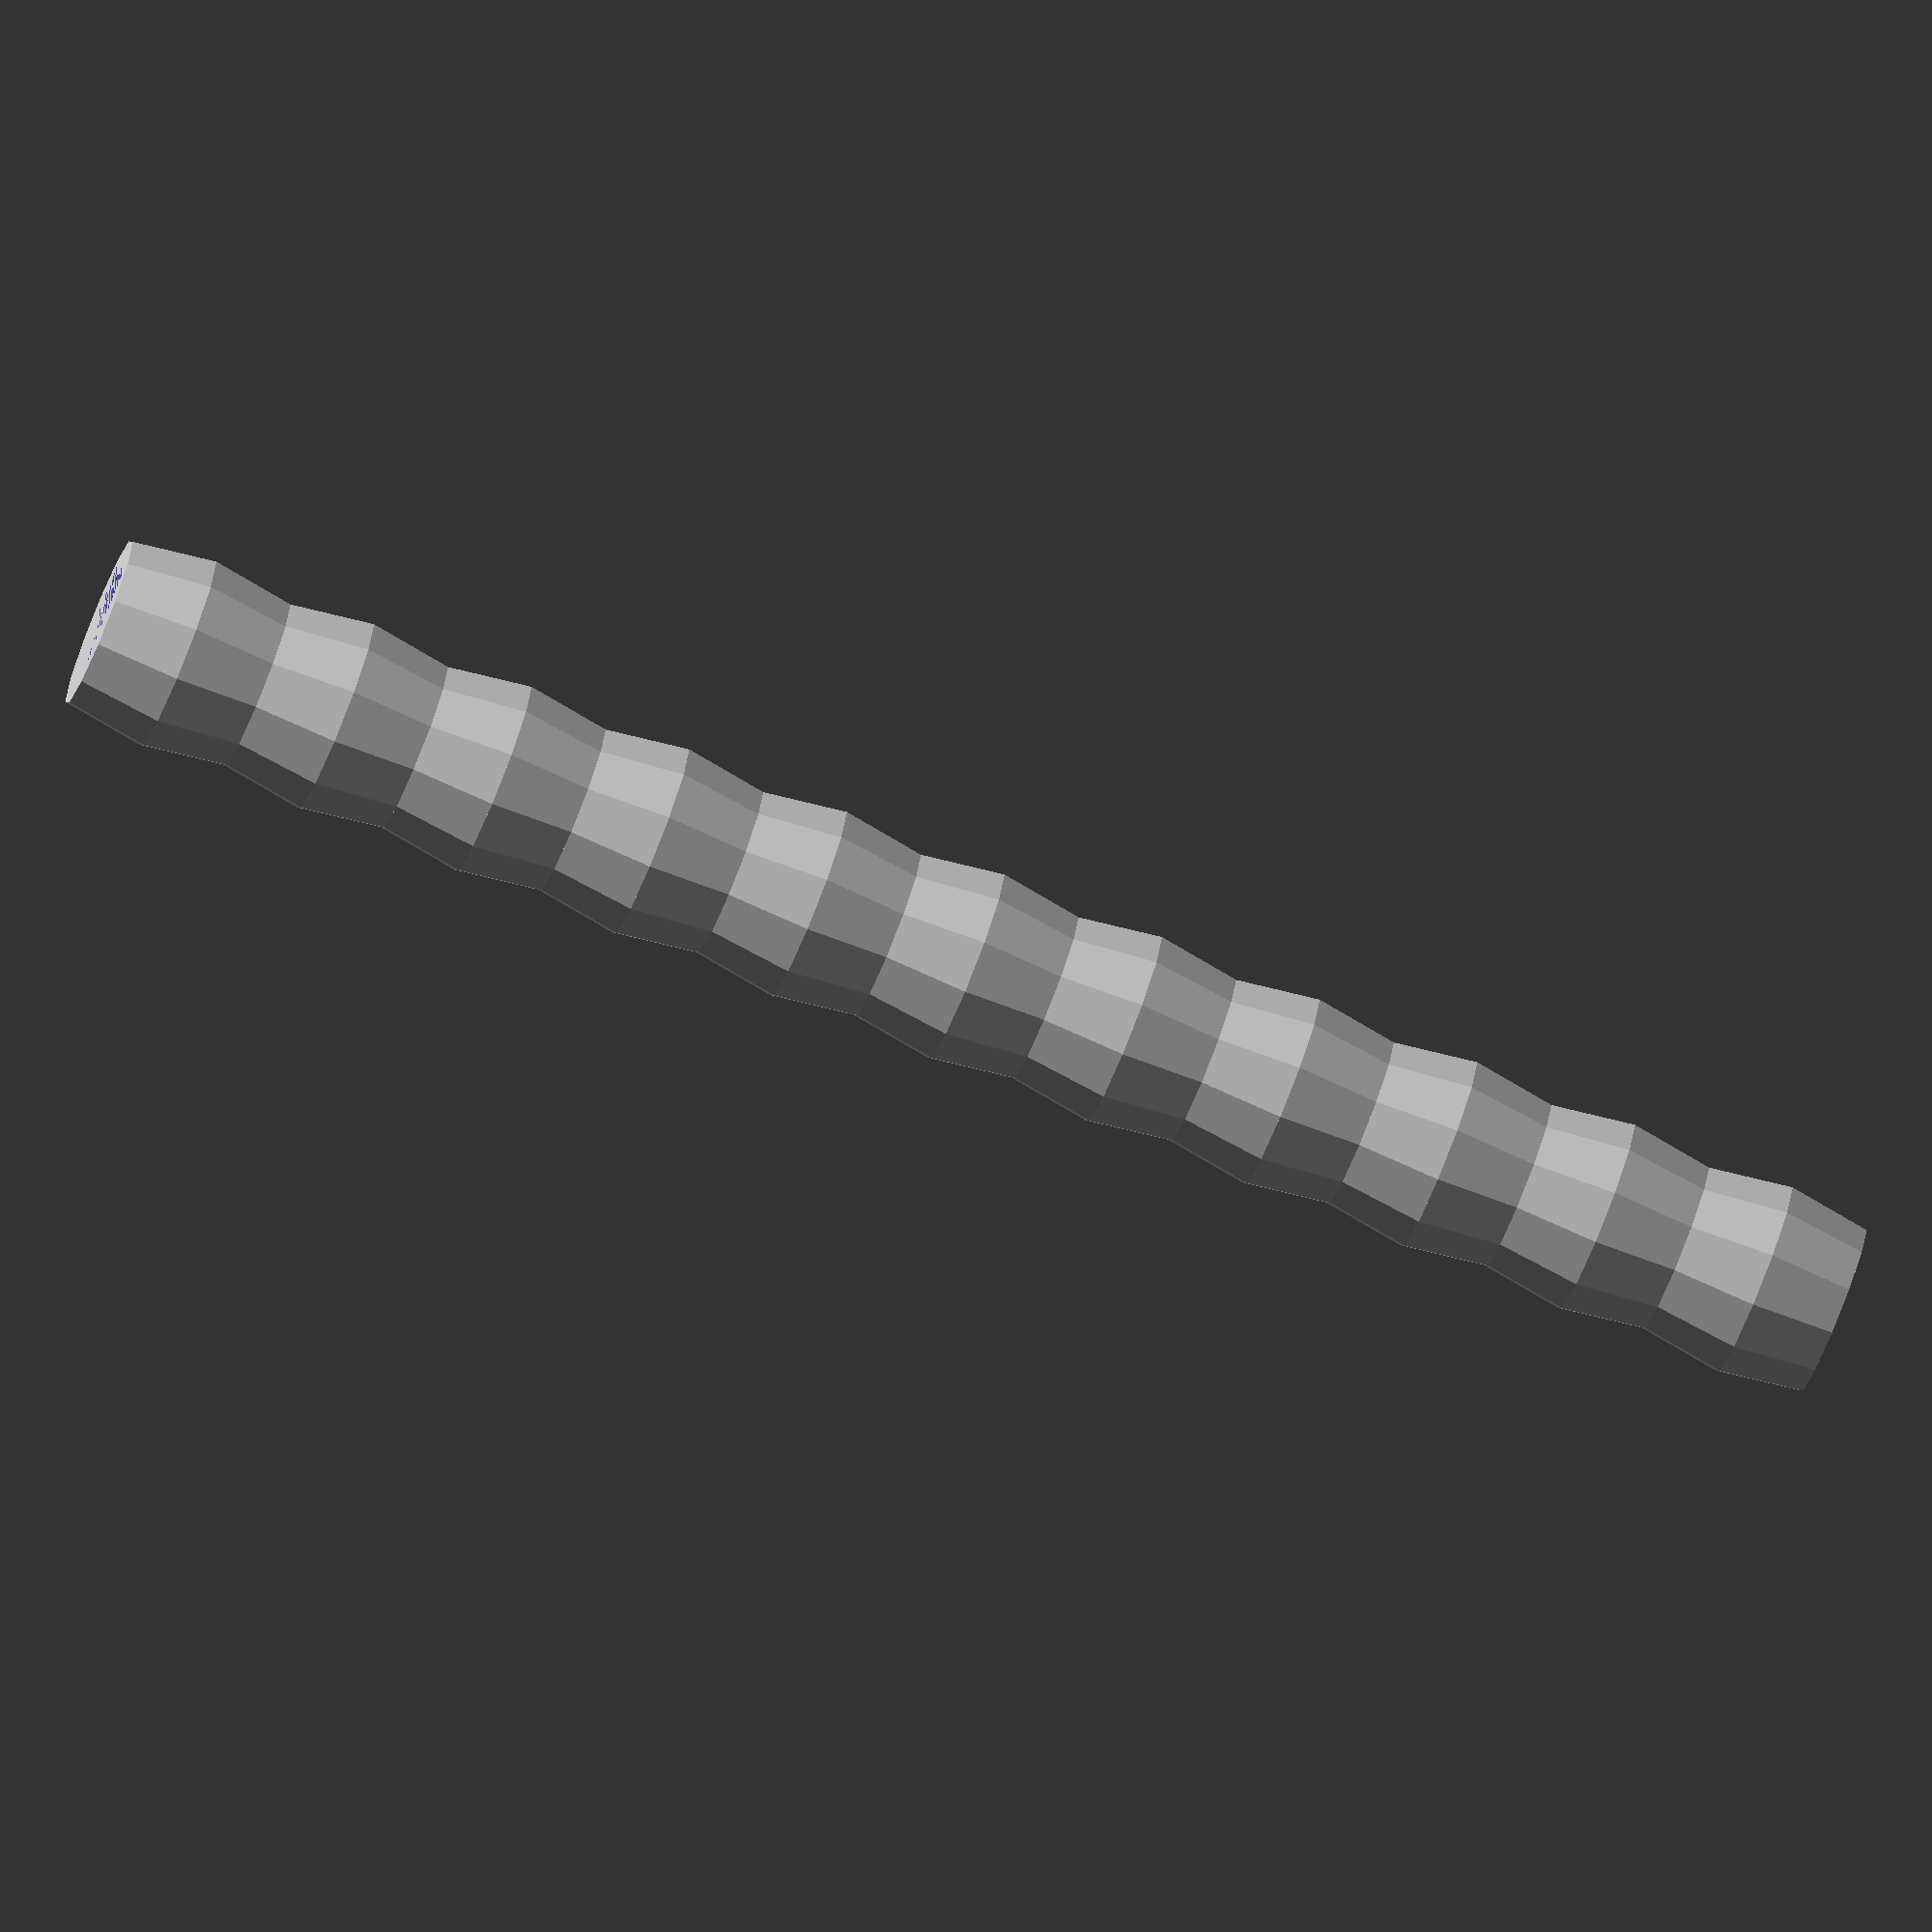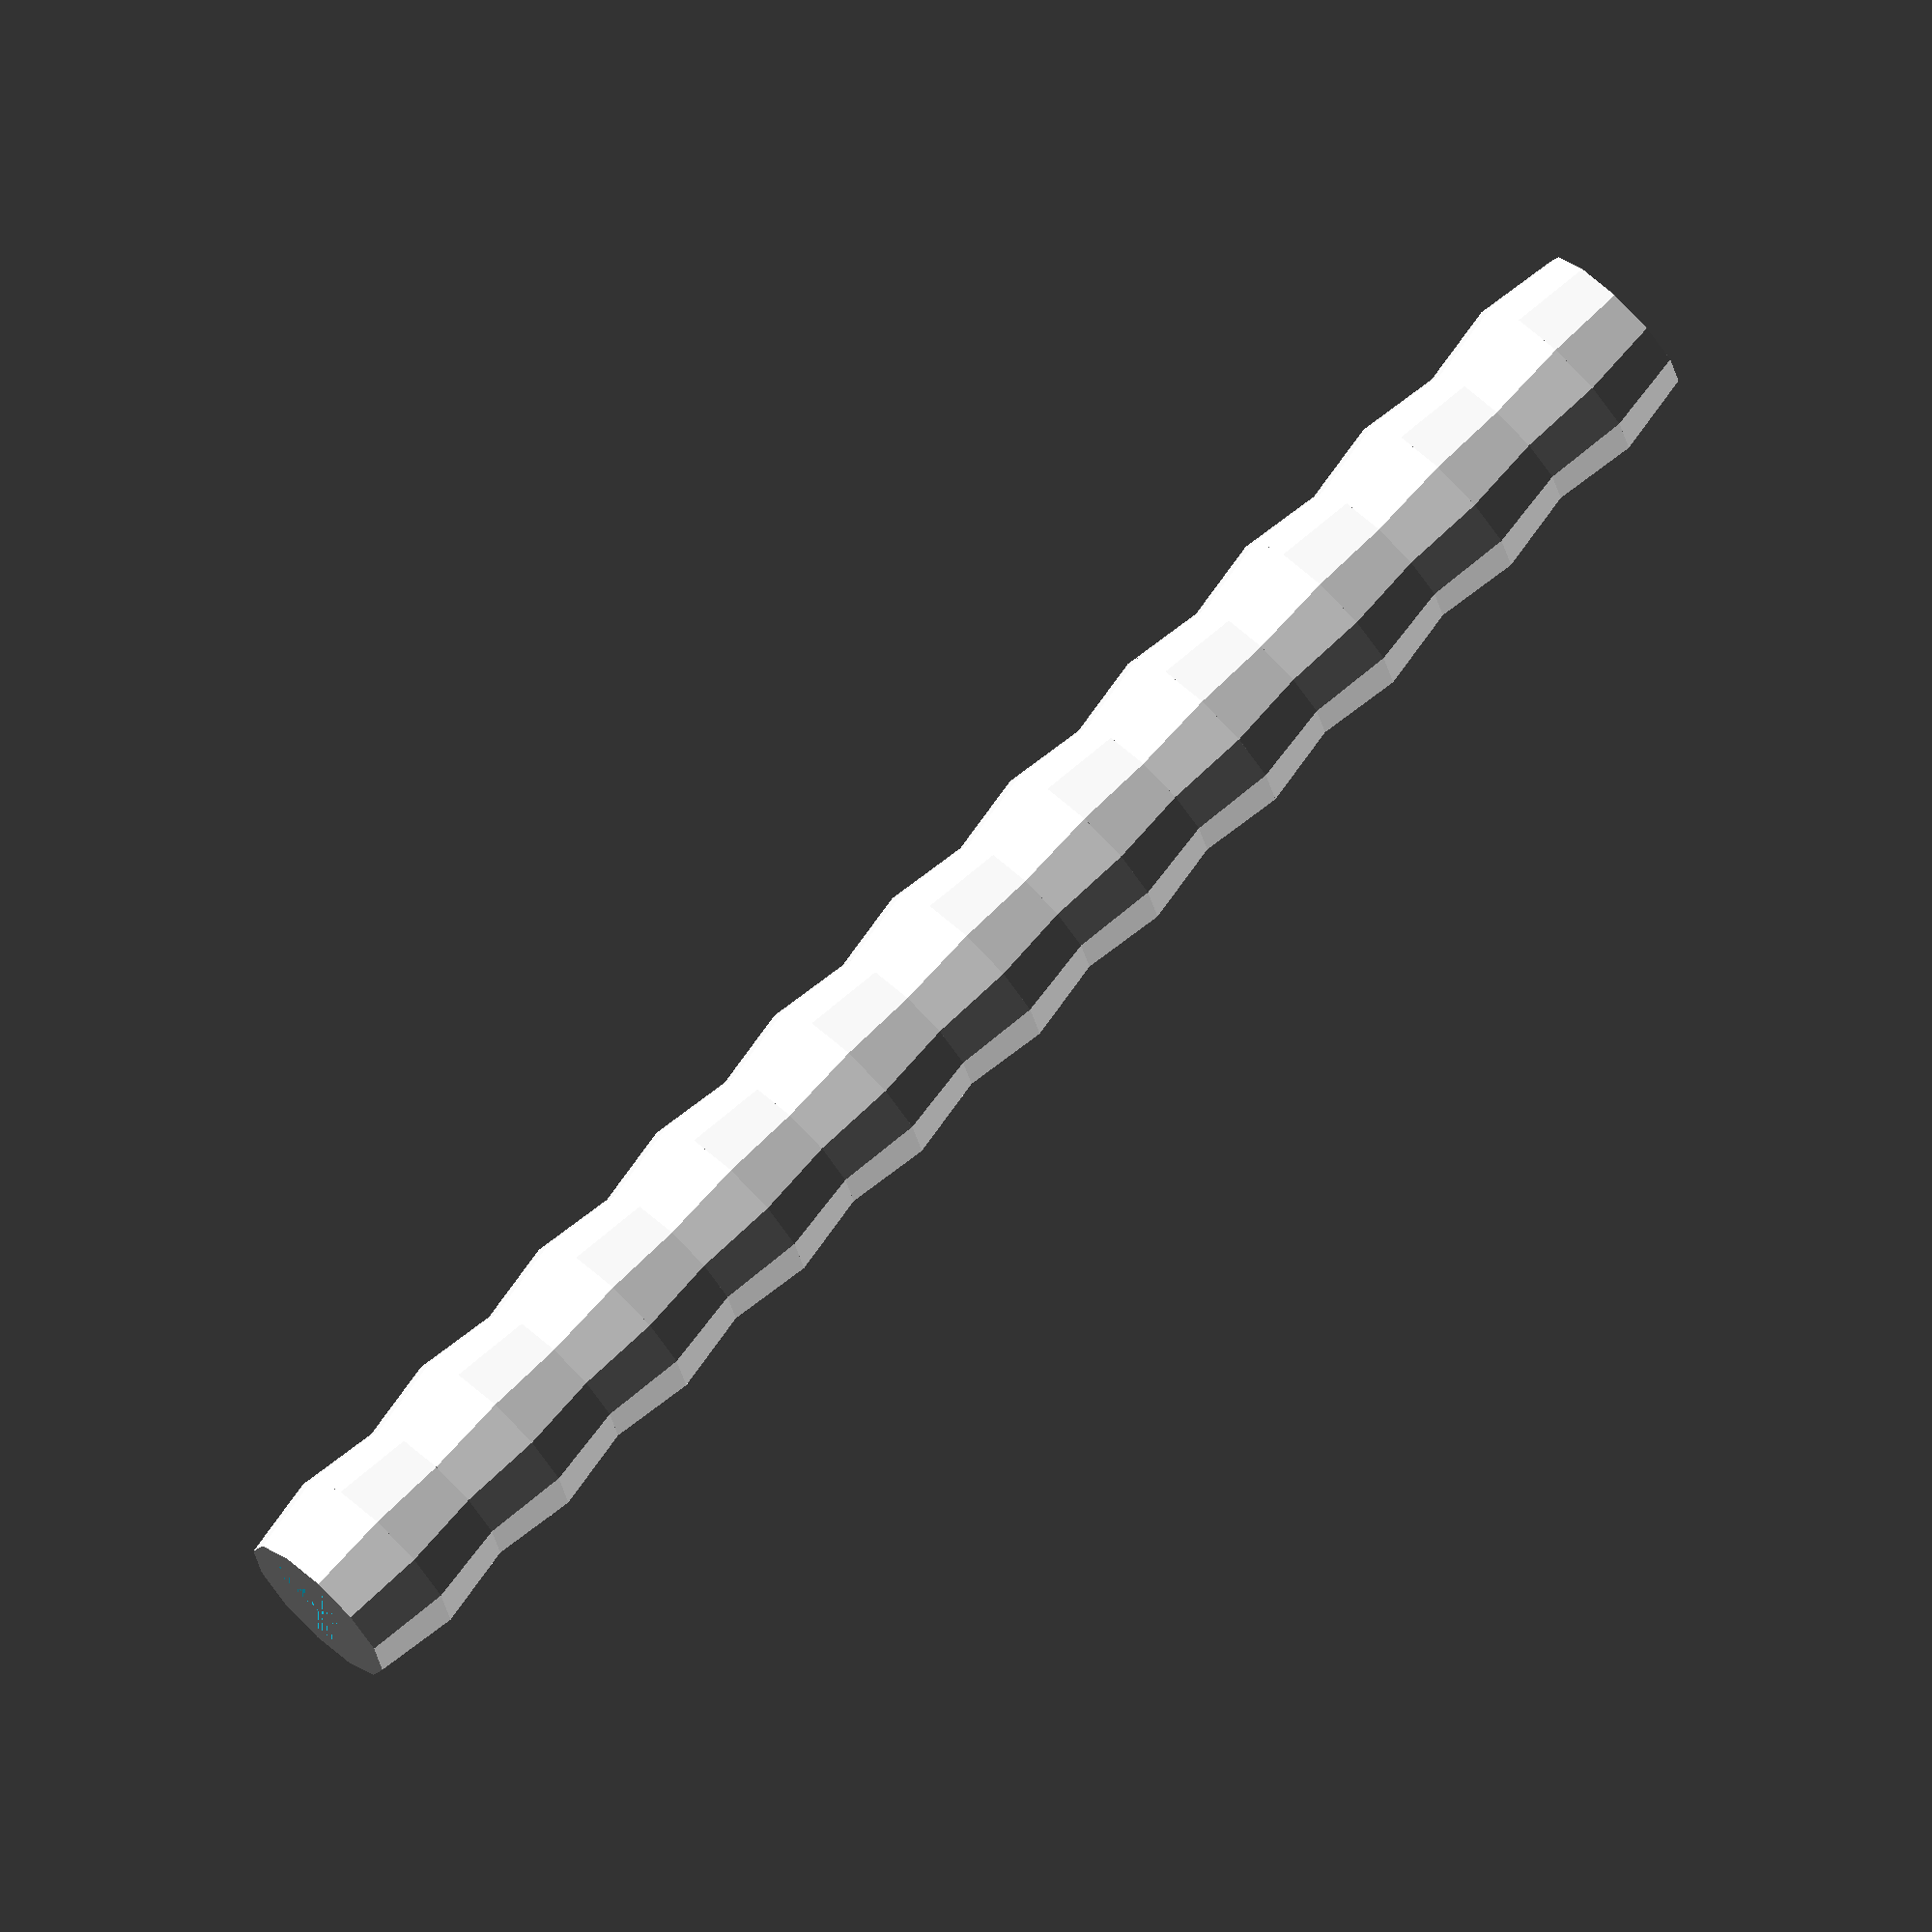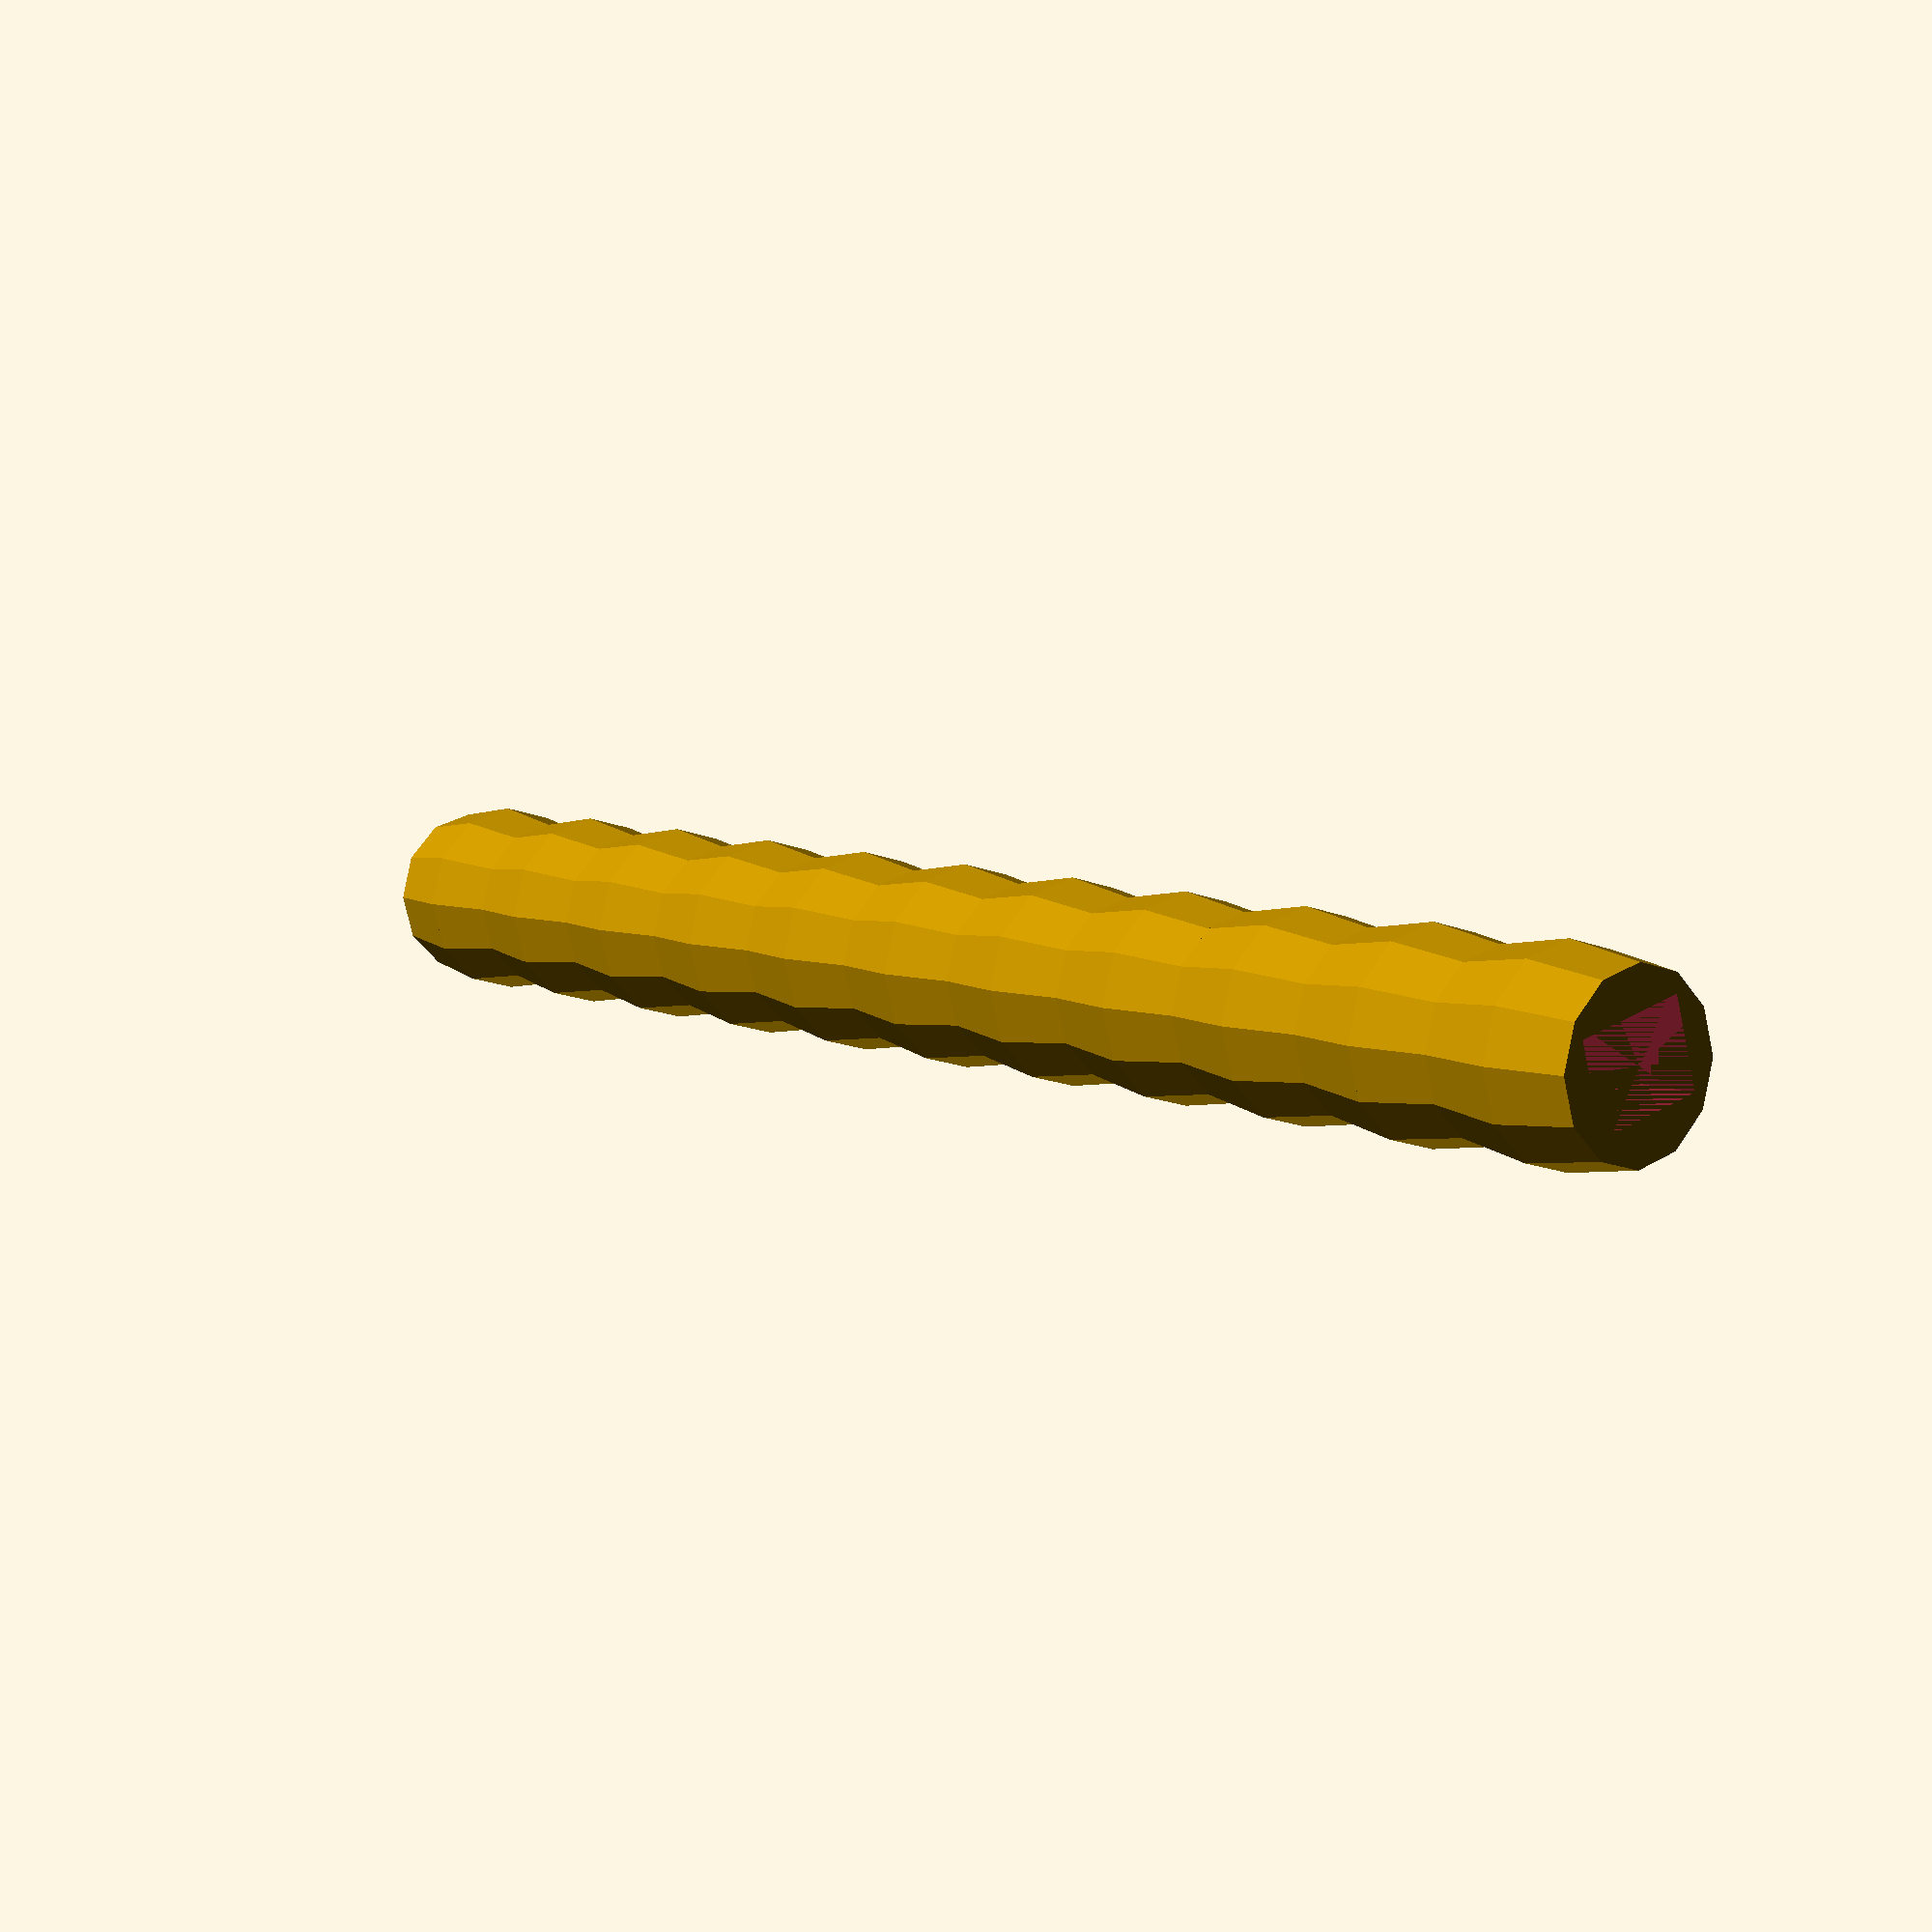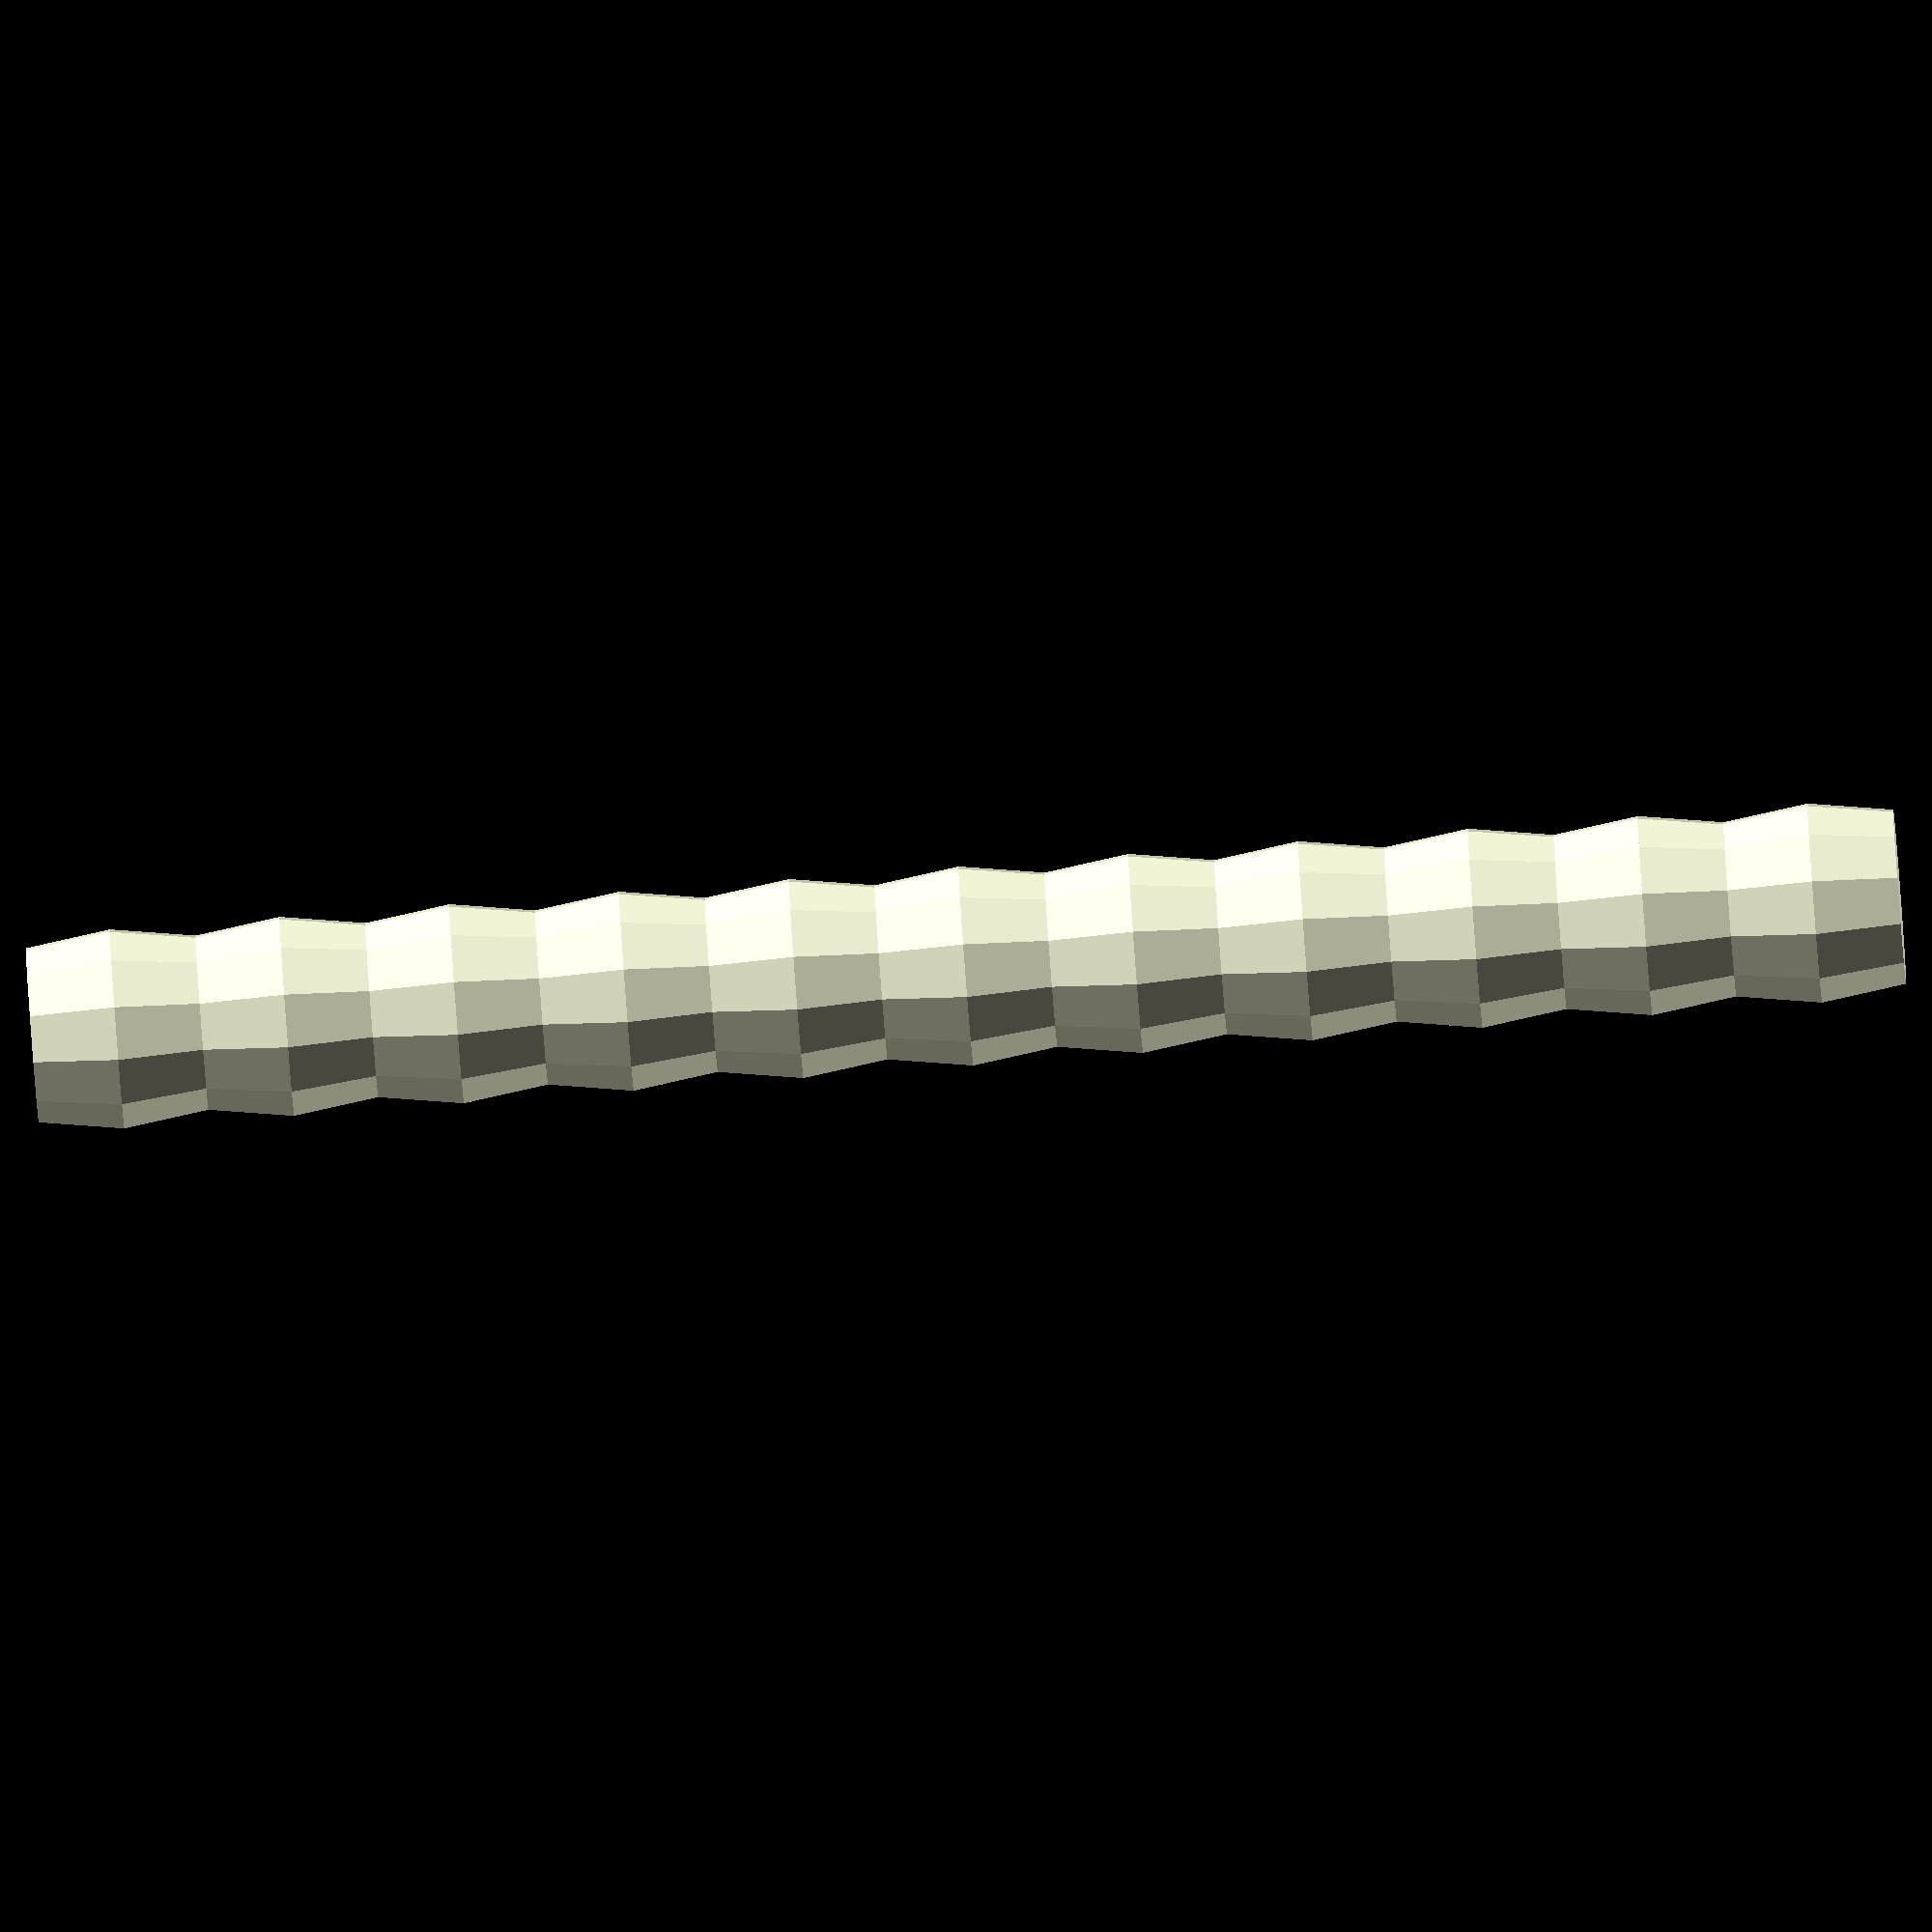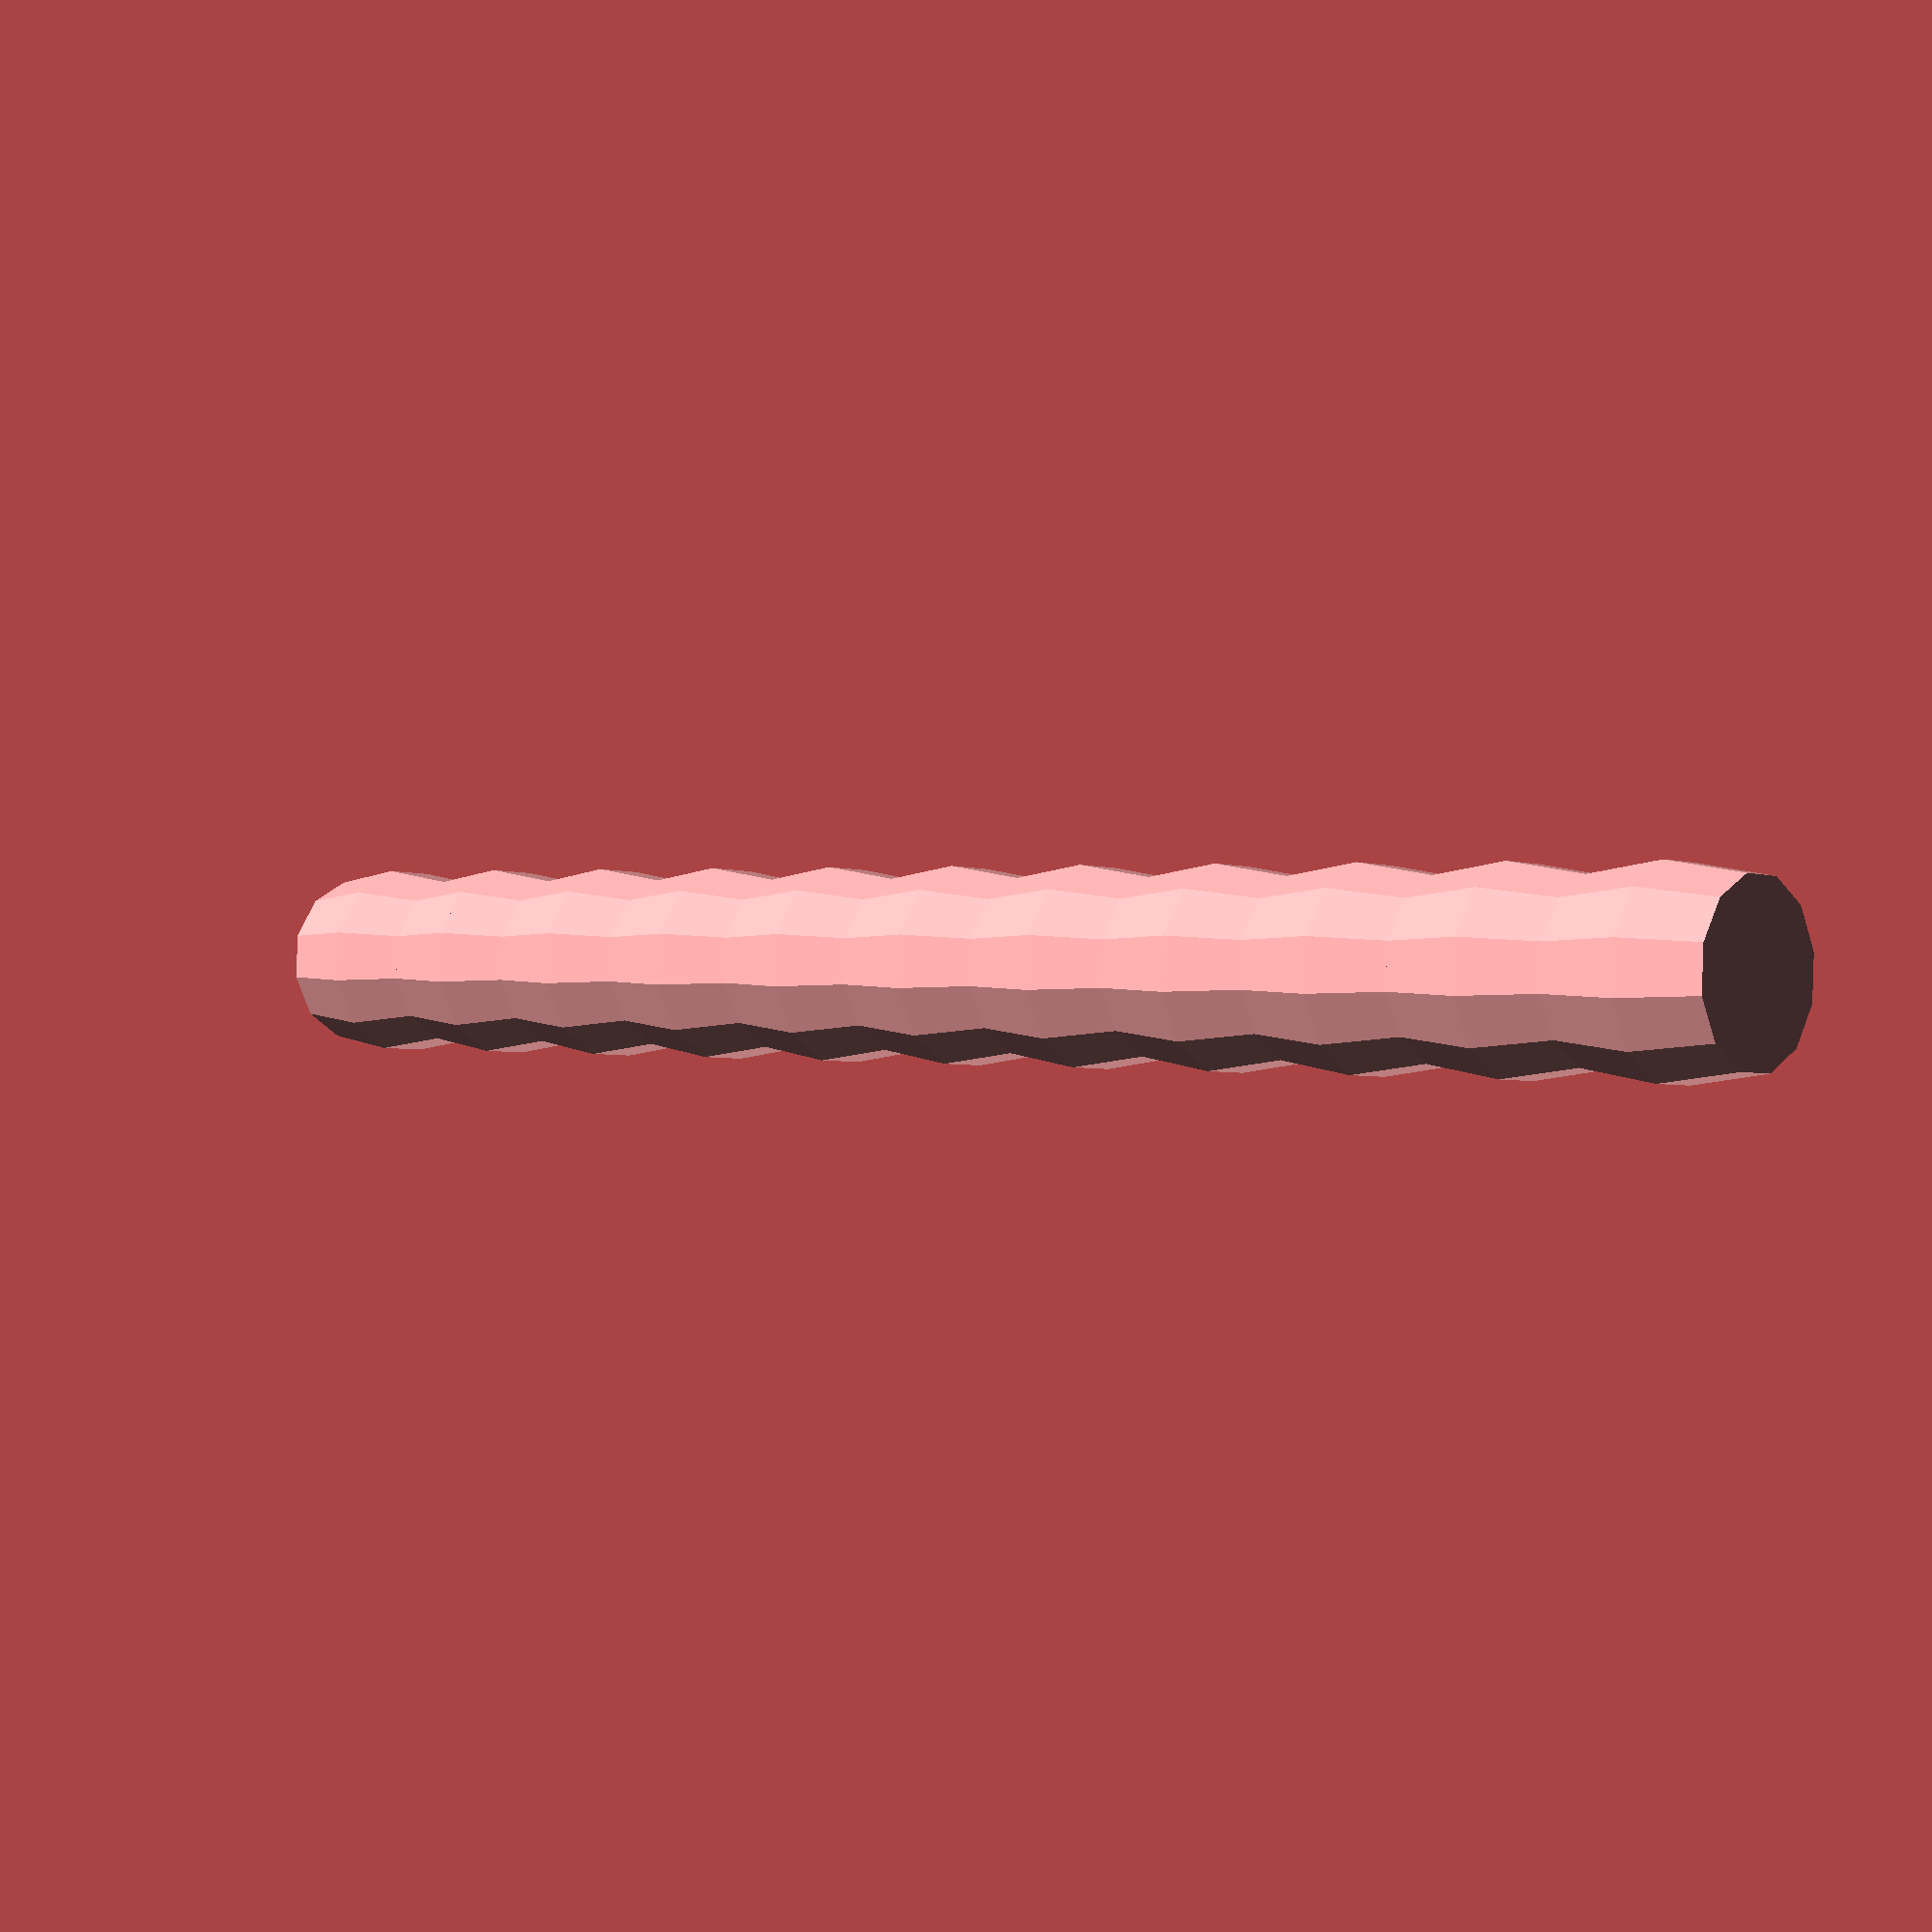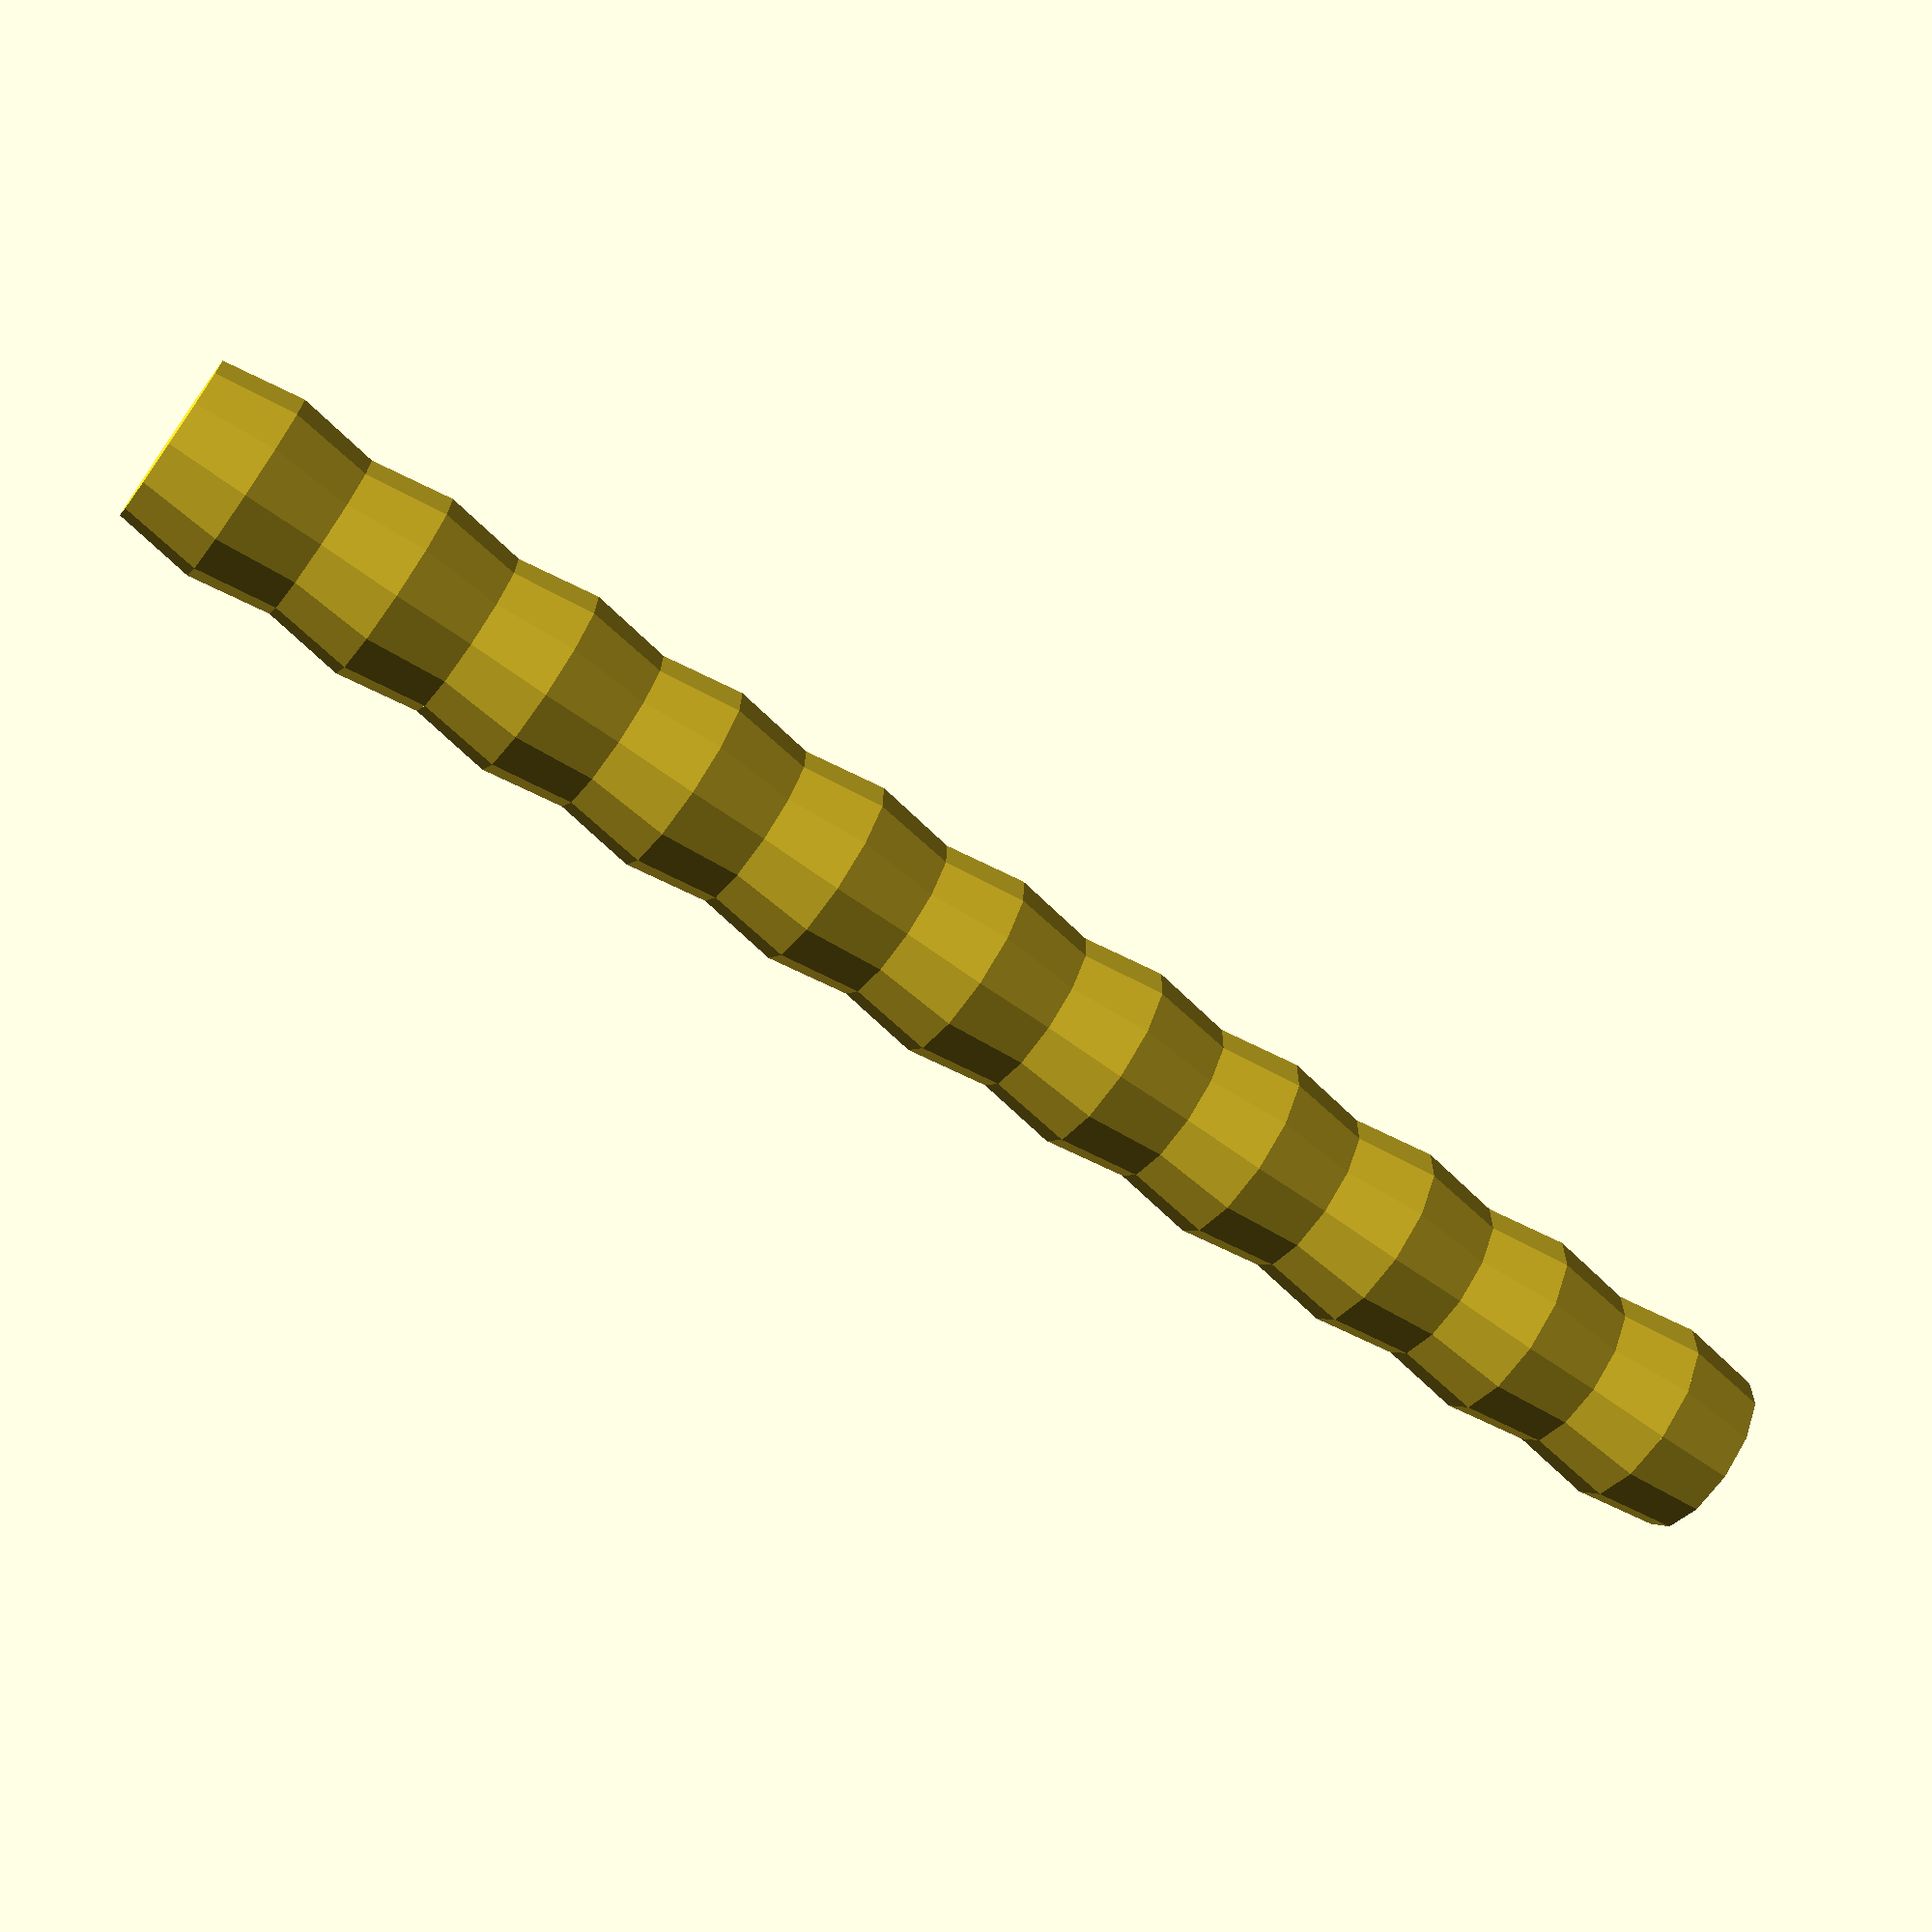
<openscad>
$fn=12;
rotate([0,180,0])
difference(){
    union(){
        for(i = [0:10]){
            height = 10;
            translate([0,0,height*i])
        seg(12,10.5,height);
        }
    }
    translate([0,0,107.1/2])
    rotate([0,0,45])
    cube([5.3,6.8,107.1],center=true);

}

module seg(b,s,he){
    cylinder(d1=s,d2=b,h=he/2);
    translate([0,0,he/2])
    cylinder(d1=b,d2=s,h=he/2);
}
</openscad>
<views>
elev=76.6 azim=31.3 roll=67.8 proj=o view=solid
elev=287.5 azim=300.5 roll=43.8 proj=o view=solid
elev=173.4 azim=29.5 roll=217.6 proj=p view=wireframe
elev=260.5 azim=218.2 roll=85.7 proj=o view=wireframe
elev=179.4 azim=161.9 roll=47.4 proj=p view=solid
elev=69.2 azim=193.6 roll=234.6 proj=p view=solid
</views>
